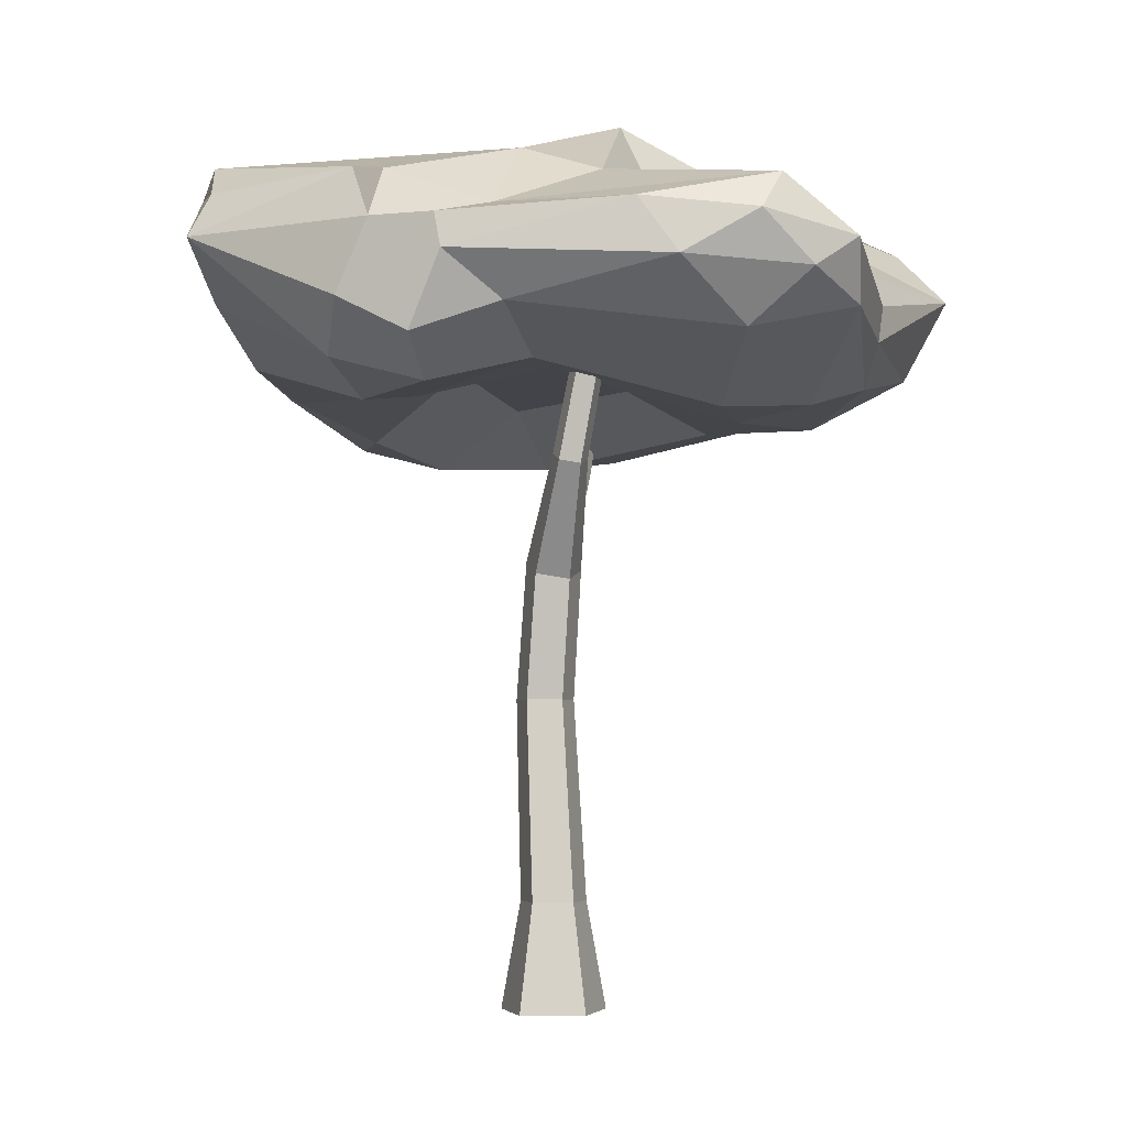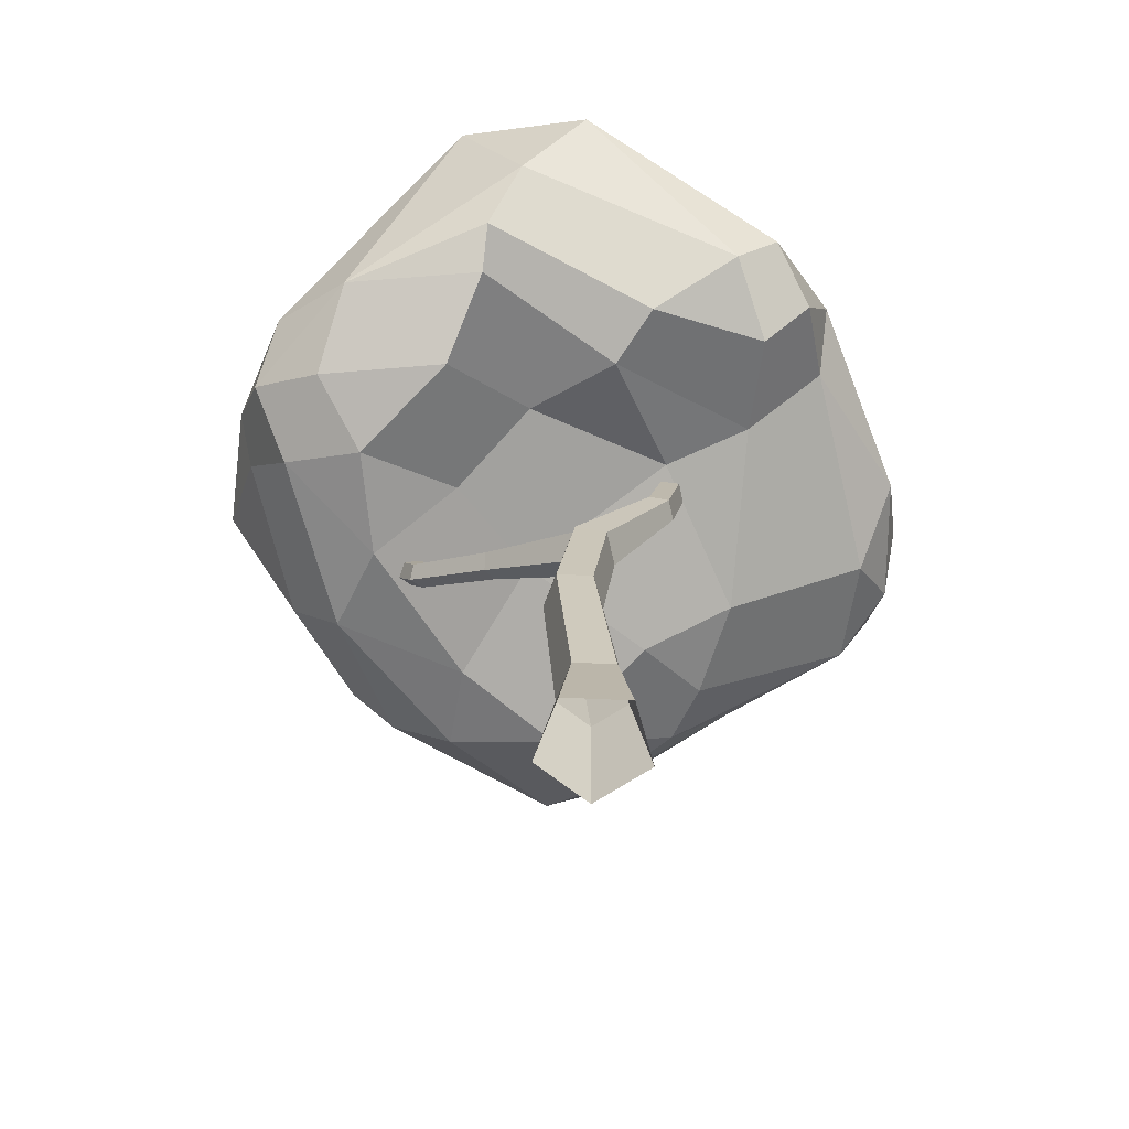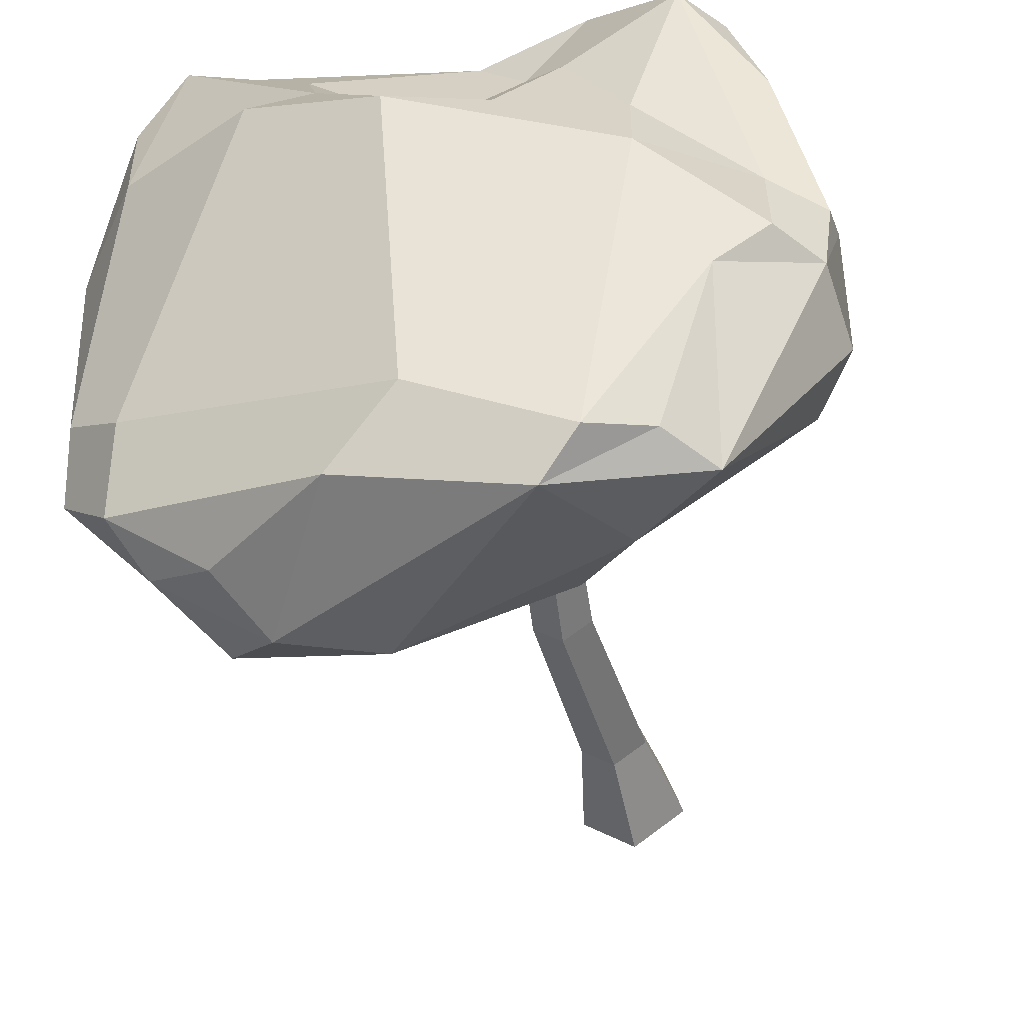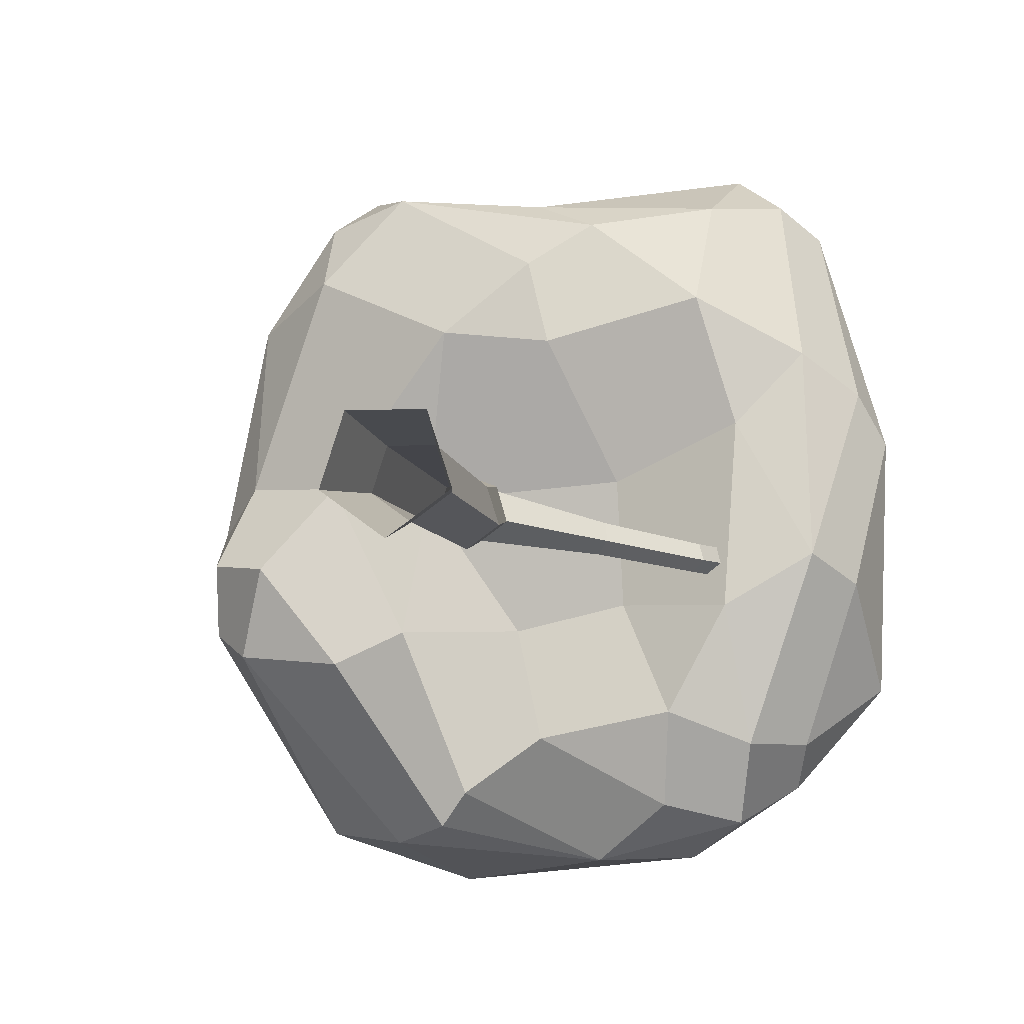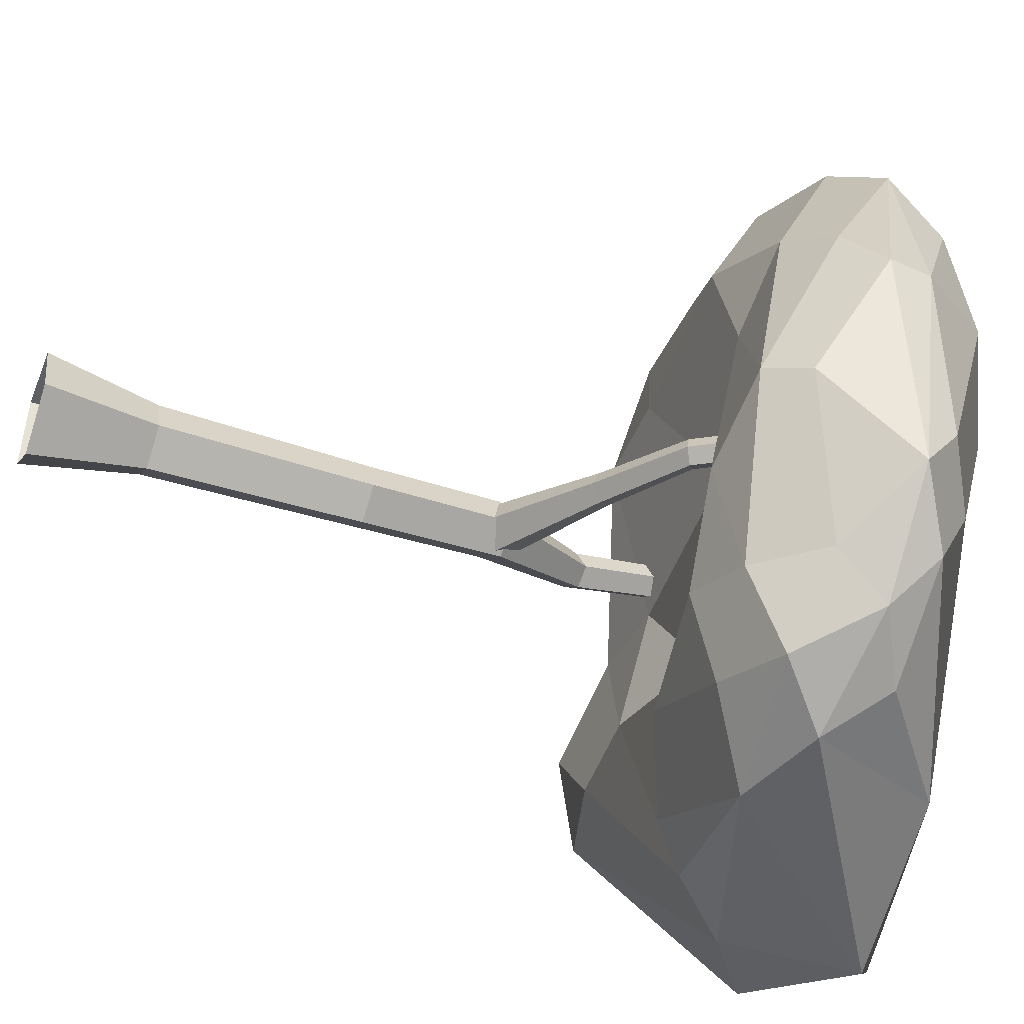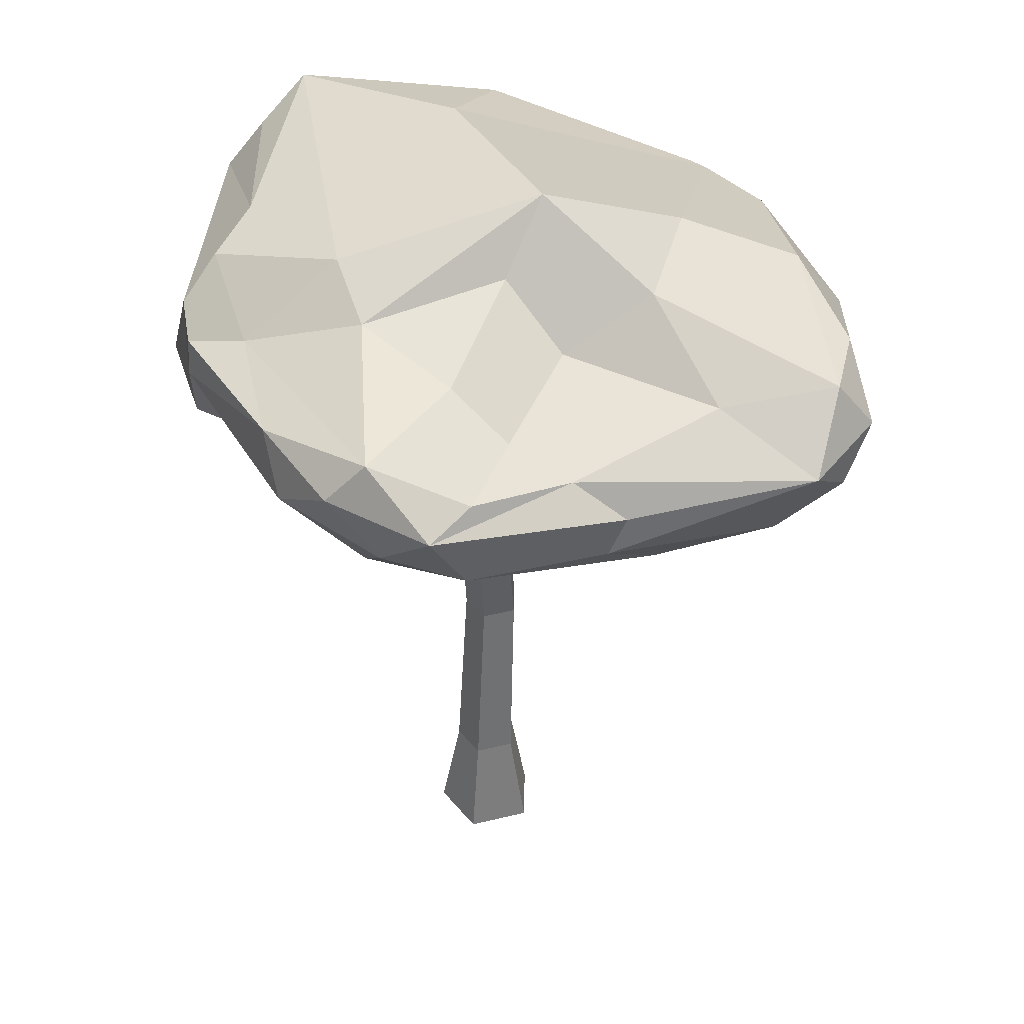
<metadata>
{"format":"obj","ext":"obj","renderer":"f3d","projection":"perspective","resolution":1024,"background":"white","views":[{"elev":-3.3,"azim":-71.4,"up":"+Y"},{"elev":-67.6,"azim":-146.6,"up":"+Y"},{"elev":-45.0,"azim":-167.6,"up":"+Z"},{"elev":-4.6,"azim":8.7,"up":"+Z"},{"elev":-44.8,"azim":69.4,"up":"+Z"},{"elev":39.9,"azim":-17.0,"up":"+Y"}]}
</metadata>
<code>
o Cylinder.031_Cylinder.030
v -0.2065 -0.7196 -0.7564
v -0.2065 1.061 -0.4184
v 0.6555 -0.7196 -0.1301
v 0.334 1.061 -0.02566
v 0.3262 -0.7196 0.8832
v 0.1275 1.061 0.6098
v -0.7393 -0.7196 0.8832
v -0.5406 1.061 0.6098
v -1.069 -0.7196 -0.1301
v -0.747 1.061 -0.02566
v 0.2252 6.676 0.02053
v -0.2289 6.634 -0.3138
v 0.08265 6.487 0.5337
v -0.4595 6.327 0.5166
v -0.6521 6.418 -0.007198
v -0.3135 4.357 0.344
v -0.4949 4.357 -0.2142
v 0.4548 4.357 -0.2142
v 0.2734 4.357 0.344
v -0.02006 4.357 -0.5592
v -0.9504 8.349 0.7008
v -1.235 8.322 0.4916
v -1.04 8.23 1.022
v -1.379 8.13 1.011
v -1.499 8.187 0.6835
v -1.13 10.44 1.175
v -1.384 10.42 0.9872
v -1.21 10.34 1.462
v -1.513 10.25 1.452
v -1.621 10.3 1.159
v 0.04917 6.219 0.03256
v -0.1893 6.512 -0.2826
v 0.01229 6.417 0.4811
v -0.249 6.832 0.4433
v -0.3735 6.89 -0.02874
v 1.661 7.385 -0.2484
v 1.512 7.568 -0.4456
v 1.638 7.509 0.03235
v 1.474 7.768 0.008643
v 1.397 7.805 -0.2867
v 3.084 8.314 -0.5023
v 2.9 8.421 -0.677
v 3.007 8.381 -0.2463
v 2.776 8.529 -0.2627
v 2.71 8.554 -0.5289
v 3.839 9.48 -0.5822
v 3.655 9.587 -0.7569
v 3.763 9.547 -0.3262
v 3.531 9.695 -0.3426
v 3.465 9.72 -0.6088
v 0.5277 13.97 1.091
v 0.1844 9.107 4.418
v 0.5261 8.904 3.11
v 1.19 9.445 5.085
v 4.766 8.73 -0.381
v 4.605 9.355 2.882
v -0.09811 9.852 -1.546
v 1.693 9.38 -1.157
v 3.392 8.514 -1.198
v -4.642 10.27 0.8738
v -3.136 9.607 0.8135
v -1.56 9.677 0.6045
v -3.389 9.882 4.289
v -1.907 9.241 -1.577
v -5.173 9.795 -0.438
v -1.351 9.874 -4.729
v -0.8859 9.351 -4.173
v 2.394 8.856 -4.34
v 3.769 8.74 -3.373
v 5.9 10.43 1.49
v 5.478 9.859 2.244
v 5.78 10.64 -2.523
v 3.478 11.18 6.046
v 0.5258 10.71 5.54
v 0.2372 10.08 5.524
v 4.208 10.54 5.475
v -4.62 11.72 2.931
v -2.14 10.31 5.738
v -2.745 11.27 5.861
v -3.441 12.18 4.85
v -5.308 10.99 0.1288
v -5.114 11.57 -1.112
v 1.258 9.666 -5.256
v -1.379 12.76 -5.734
v 4.878 12.09 3.823
v -0.9922 11.55 4.2
v -2.878 12.56 -4.823
v 3.393 11.09 -4.622
v 5.574 11.29 -1.609
v 1.821 12.95 2.885
v 2.31 11.87 4.688
v 4.674 11.81 -2.24
v -2.71 12.56 1.806
v -2.772 12.97 0.491
v -3.698 12.66 -1.979
v 0.3869 12.96 -3.613
v 1.452 12.56 -4.723
v 4.924 11.18 -3.421
v -1.995 13.18 -5.201
v -4.505 12.41 -1.114
v -4.421 11.8 0.6265
v -0.3039 12.93 1.761
v -1.707 12.25 3.441
v 0.3228 12.07 2.86
v 2.629 13.61 1.87
v 4.161 12.16 5.062
v 4.692 12.56 1.983
v 4.602 9.732 -3.4
v 4.42 10.53 -4.101
v -2.253 10.85 -5.04
v -3.522 11.76 -4.933
v -5.252 11.55 0.002276
v -1.975 11.55 5.49
v -0.2227 11.28 5.072
v 4.813 11.3 5.053
v 5.746 11.17 1.566
v 2.739 10.18 -5.221
v 3.569 9.373 -4.632
v -5.276 10.37 -1.576
v -4.649 9.544 -1.959
v -4.066 11.54 4.695
v -4.571 10.83 3.587
v -3.393 10.75 5.33
v 3.126 9.802 5.364
v 5.429 9.238 -0.8537
v 2.499 8.474 -2.874
v 0.43 8.78 -3.295
v -2.995 9.083 -2.092
v -4.271 9.163 -0.5264
v -1.18 8.977 3.292
v 3.544 9.063 1.741
v 1.566 9.635 0.873
v 2.928 9.004 3.779
f 1 2 4 3
f 3 4 6 5
f 5 6 8 7
f 17 16 14 15
f 7 8 10 9
f 9 10 2 1
f 13 11 21 23
f 19 18 11 13
f 20 17 15 12
f 18 20 12 11
f 16 19 13 14
f 8 6 19 16
f 4 2 20 18
f 2 10 17 20
f 6 4 18 19
f 10 8 16 17
f 25 24 29 30
f 12 15 25 22
f 14 13 23 24
f 11 12 22 21
f 15 14 24 25
f 26 27 30 29 28
f 23 21 26 28
f 22 25 30 27
f 24 23 28 29
f 21 22 27 26
f 33 31 36 38
f 40 39 44 45
f 32 35 40 37
f 34 33 38 39
f 31 32 37 36
f 35 34 39 40
f 43 41 46 48
f 38 36 41 43
f 37 40 45 42
f 39 38 43 44
f 36 37 42 41
f 46 47 50 49 48
f 42 45 50 47
f 44 43 48 49
f 41 42 47 46
f 45 44 49 50
f 52 78 63 130
f 54 75 78
f 133 54 52 53
f 80 103 93
f 113 86 103 80
f 114 91 104 86
f 97 84 99 96
f 98 88 97
f 127 67 83 68
f 60 65 129 61
f 99 95 94
f 84 87 99
f 99 87 95
f 95 100 94
f 94 93 51
f 100 101 94
f 94 101 93
f 101 80 93
f 93 102 51
f 92 98 97 96
f 93 103 102
f 132 58 59 131
f 104 91 90
f 108 69 118 109
f 90 105 51
f 91 106 90
f 128 120 110 66
f 53 130 62 132
f 106 85 107
f 125 108 72
f 108 109 72
f 72 109 98
f 109 88 98
f 66 110 83
f 83 110 84
f 110 111 84
f 111 87 84
f 111 95 87
f 82 100 95
f 81 112 82
f 119 65 81 82
f 81 77 112
f 112 77 101
f 77 80 101
f 79 113 80
f 107 89 92 105
f 79 114 113
f 113 114 86
f 78 75 79
f 75 74 79
f 79 74 114
f 74 73 114
f 114 73 91
f 73 106 91
f 76 115 73
f 73 115 106
f 115 85 106
f 115 116 85
f 116 107 85
f 71 70 115
f 115 70 116
f 116 89 107
f 109 117 88
f 55 69 108 125
f 117 83 84
f 109 118 117
f 118 83 117
f 130 63 60 61
f 118 68 83
f 128 66 67 64
f 83 67 66
f 111 82 95
f 110 120 111
f 111 119 82
f 111 120 119
f 71 115 76 56
f 64 67 127 57
f 133 56 76 124
f 65 60 81
f 81 122 77
f 77 121 80
f 121 79 80
f 77 122 121
f 122 123 121
f 121 123 79
f 123 78 79
f 81 60 122
f 60 63 122
f 122 63 123
f 63 78 123
f 74 75 73
f 75 124 73
f 73 124 76
f 75 54 124
f 132 62 57 58
f 116 72 89
f 116 70 72
f 112 101 100 82
f 70 125 72
f 56 55 71
f 58 126 59
f 59 126 69
f 64 61 129 128
f 126 127 68
f 71 55 125 70
f 106 107 105 90
f 103 86 104 102
f 128 129 120
f 57 62 64
f 62 61 64
f 96 99 94 51
f 62 130 61
f 129 65 119 120
f 126 68 118 69
f 52 54 78
f 55 59 69
f 56 131 55
f 55 131 59
f 105 92 96 51
f 102 104 90 51
f 56 133 131
f 130 53 52
f 72 98 92 89
f 133 124 54
f 57 127 126 58
f 88 117 97
f 84 97 117
f 131 133 53 132

</code>
